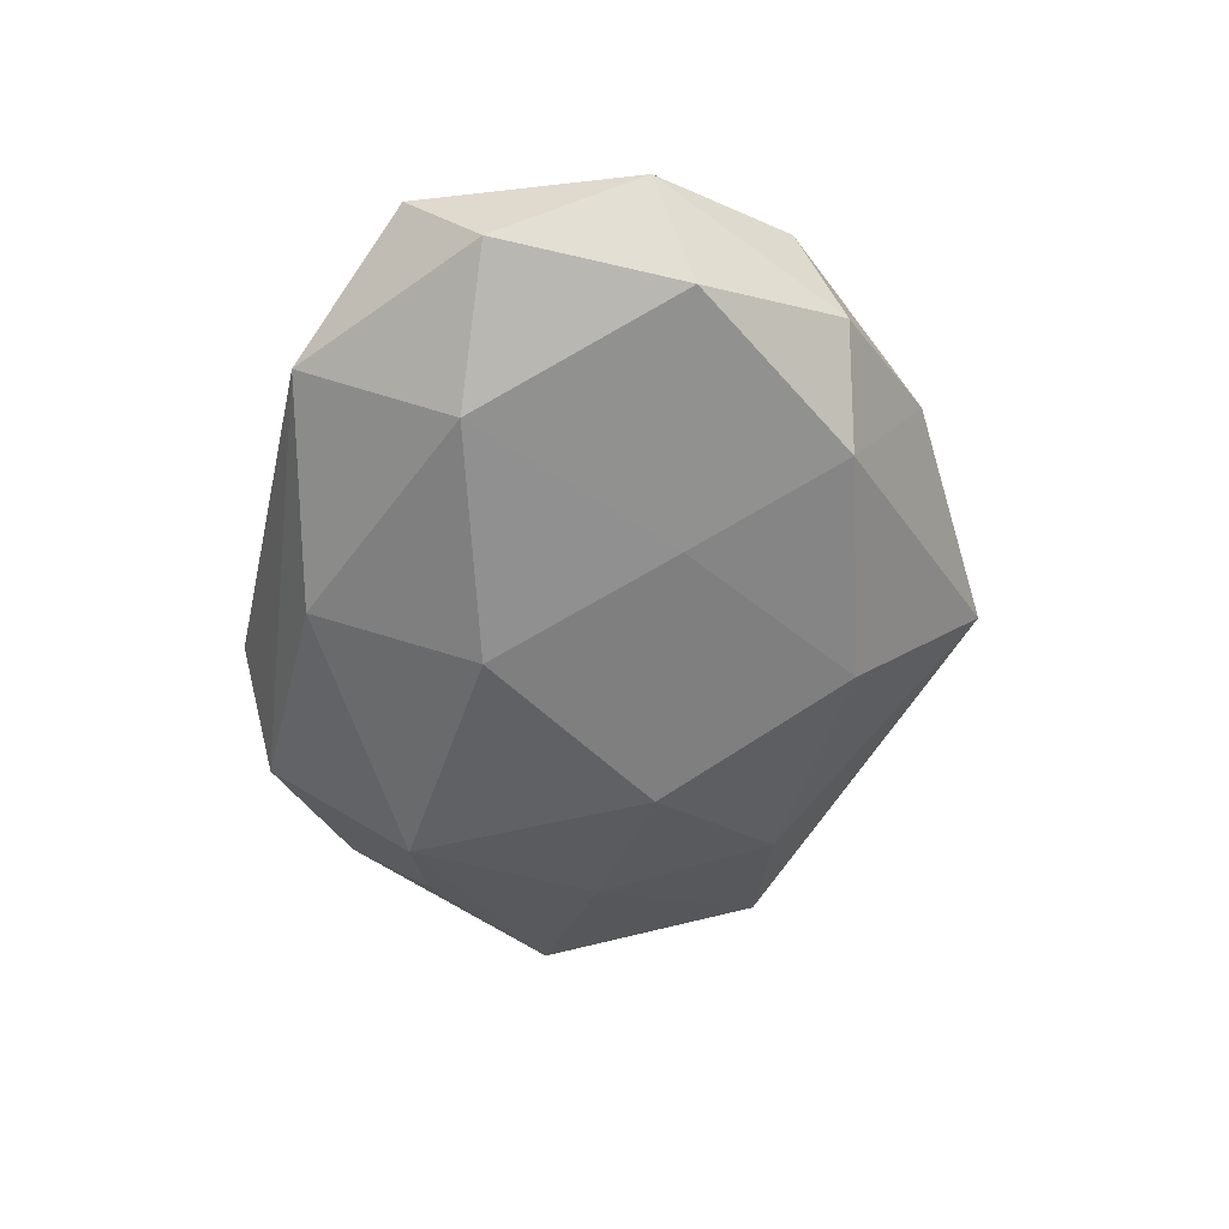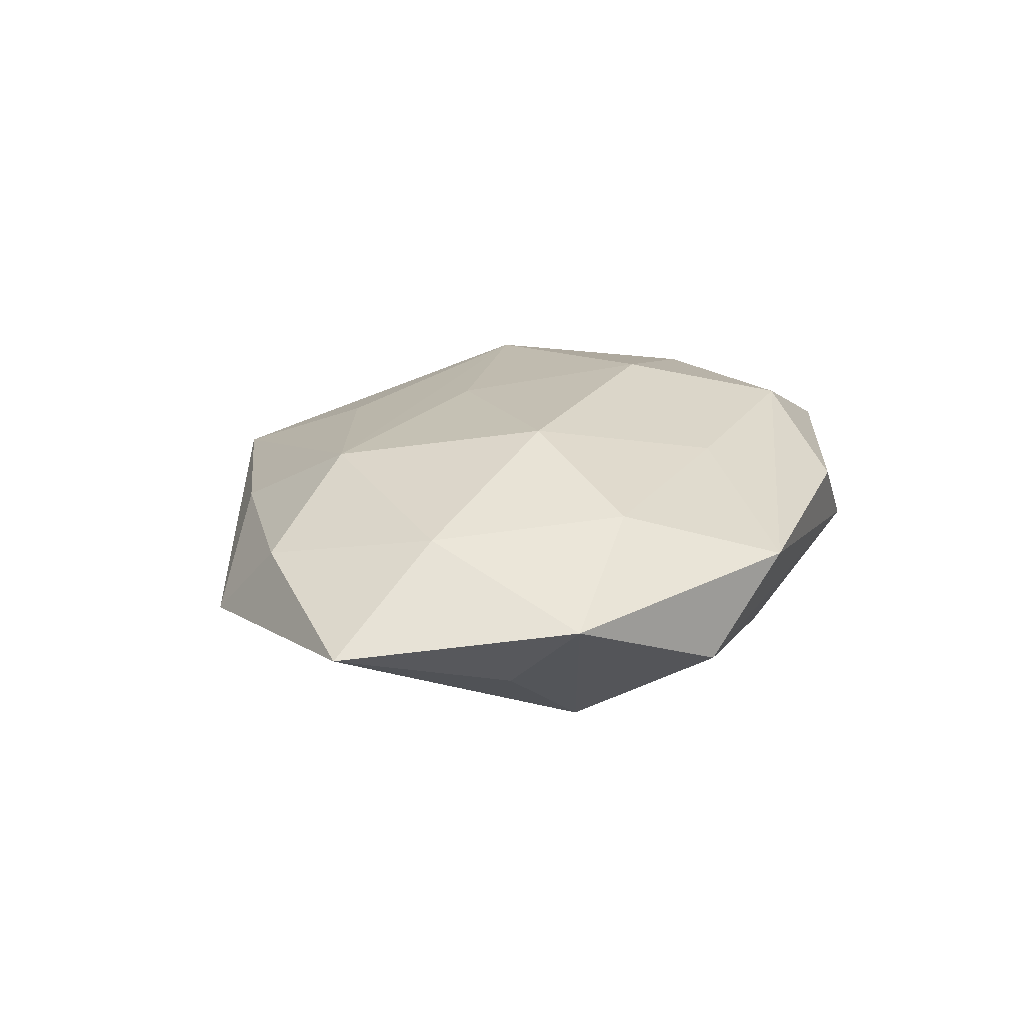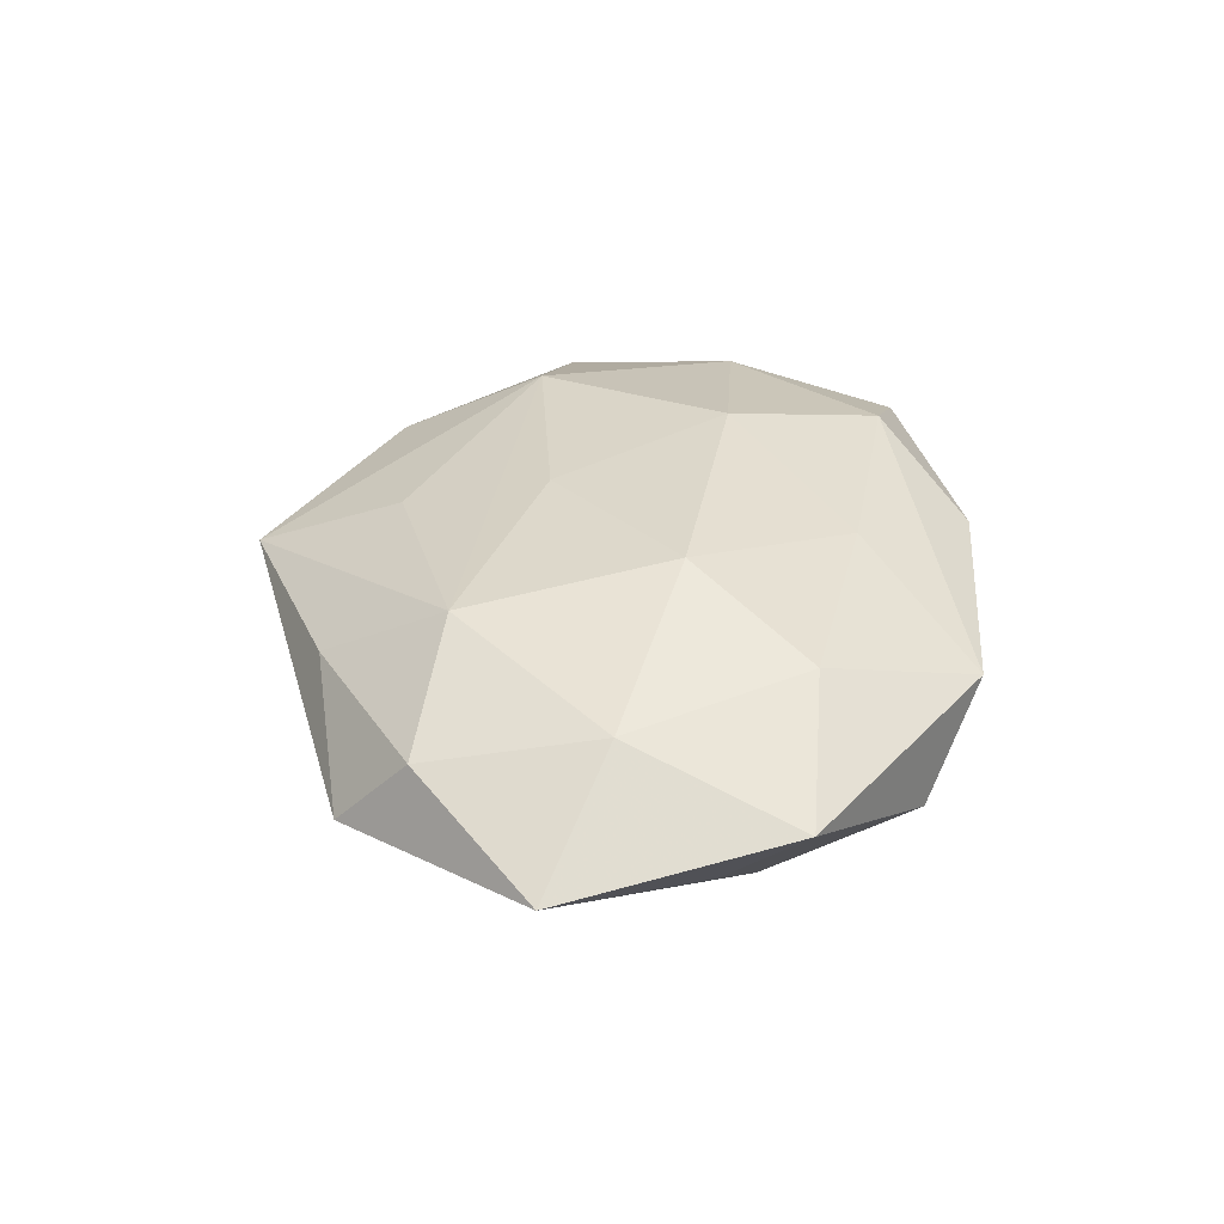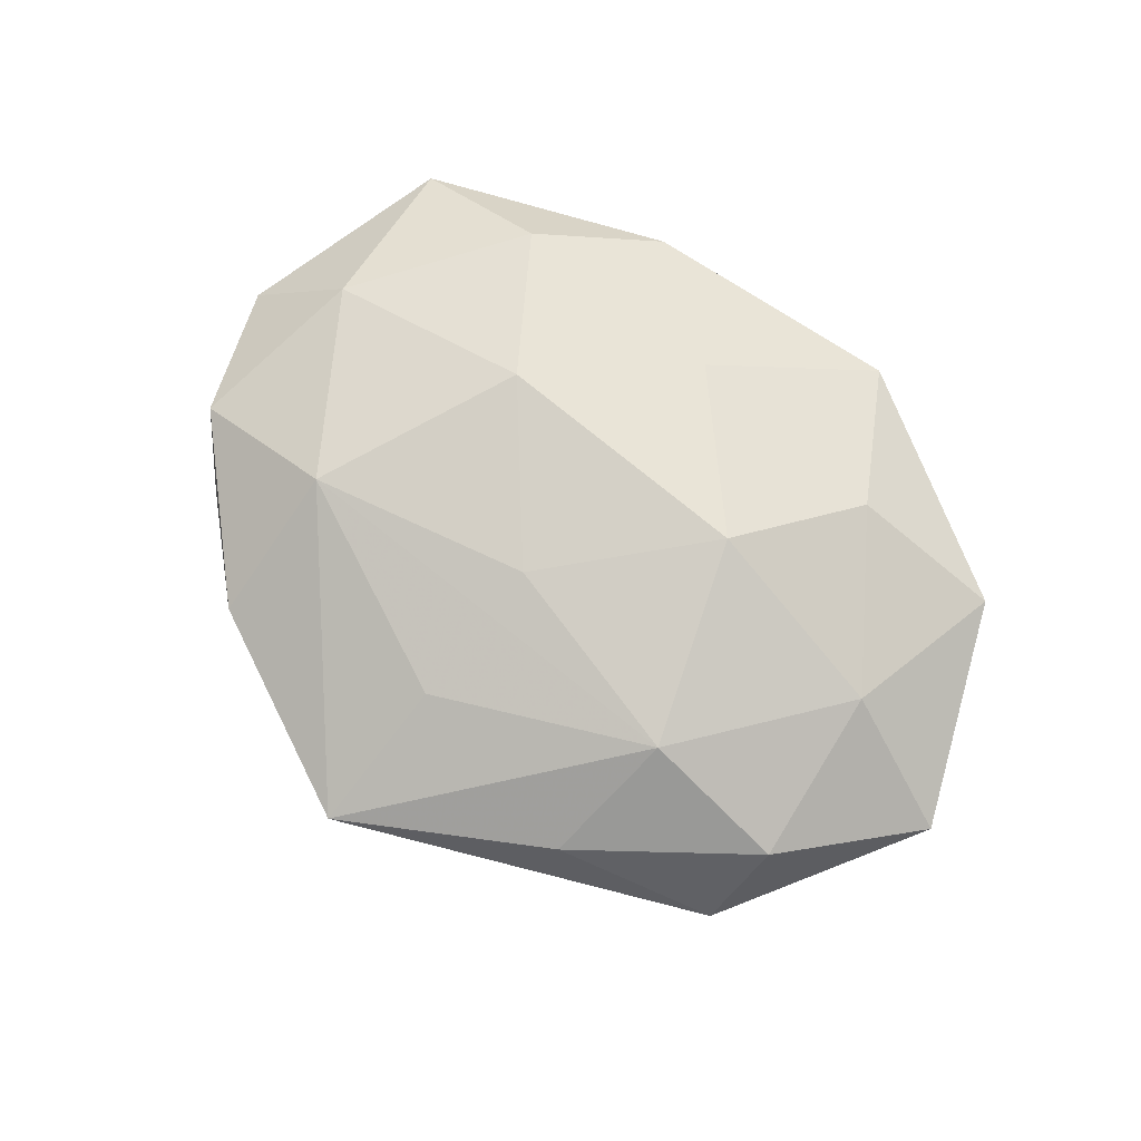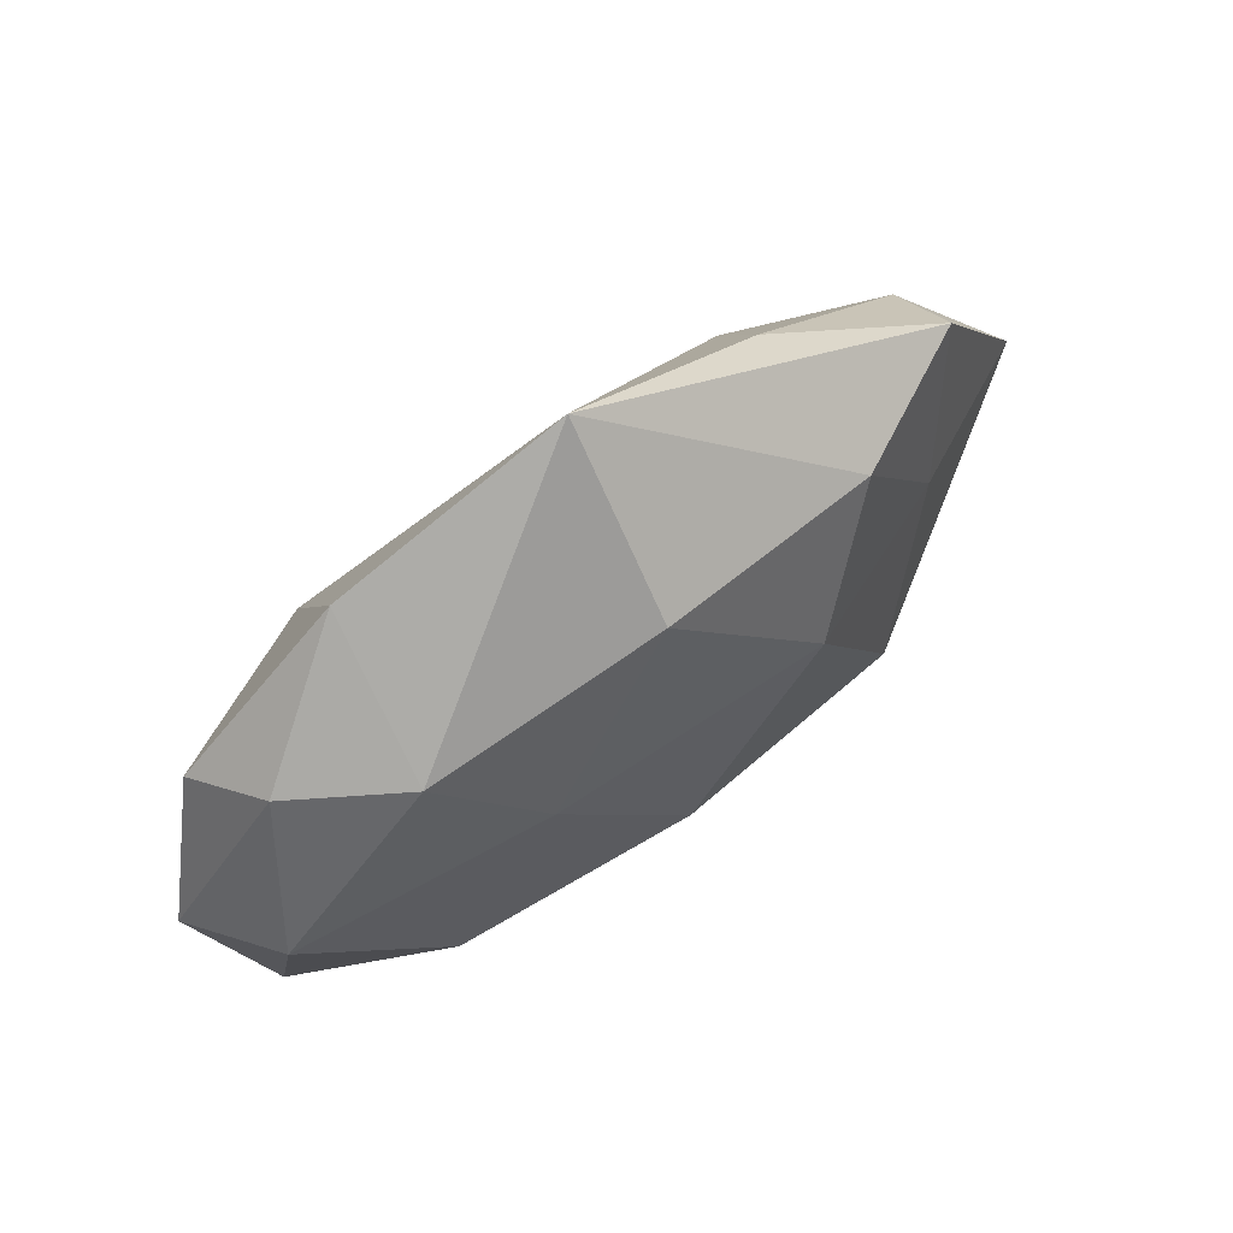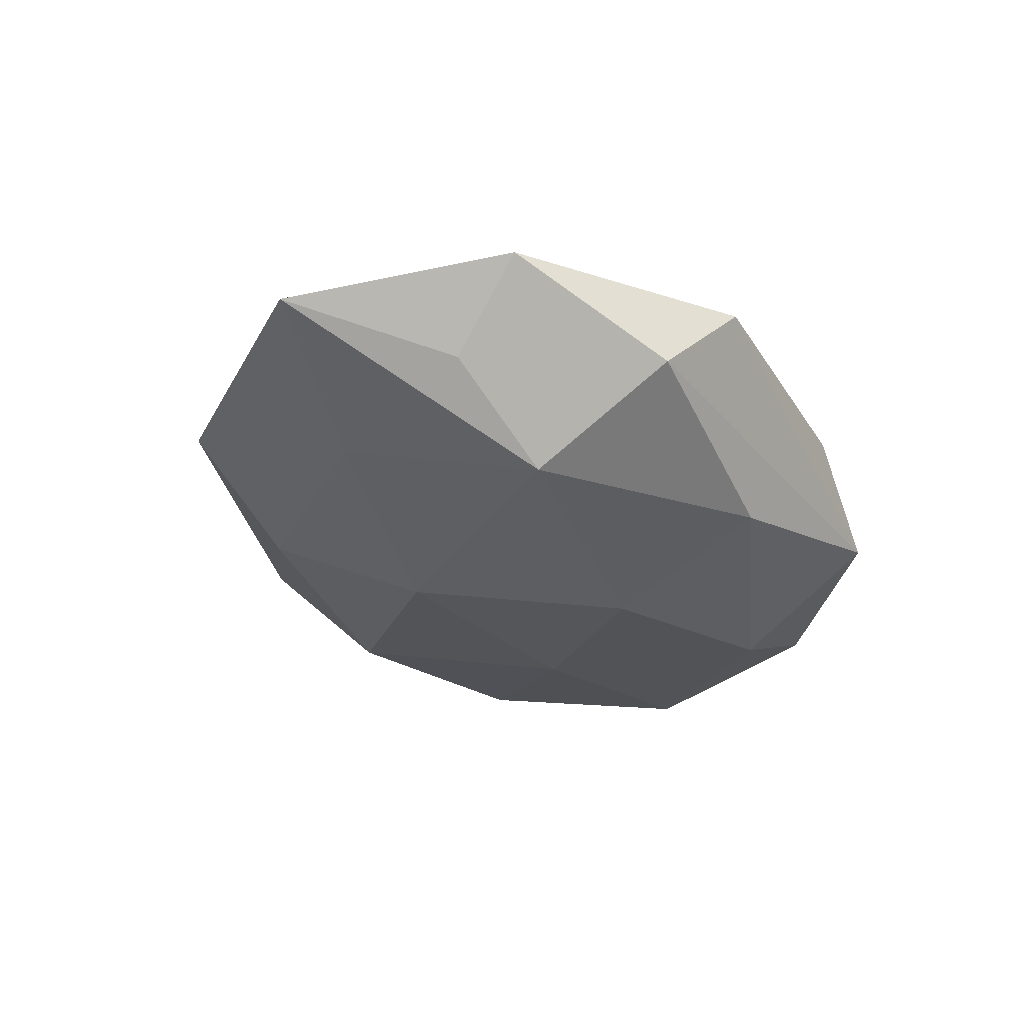
<metadata>
{"format":"obj","ext":"obj","renderer":"f3d","projection":"perspective","resolution":1024,"background":"white","views":[{"elev":-56.0,"azim":82.5,"up":"+Z"},{"elev":21.0,"azim":-65.8,"up":"+Z"},{"elev":33.6,"azim":-80.3,"up":"+Z"},{"elev":74.0,"azim":-141.2,"up":"+Z"},{"elev":67.1,"azim":142.8,"up":"+Y"},{"elev":-32.0,"azim":-57.4,"up":"+Z"}]}
</metadata>
<code>
v 0.01507 -0.007456 0.01831
v -0.01818 -0.007035 0.01825
v -0.0436 -0.01442 -0.005564
v 0.001301 0.03147 -0.01367
v 0.02806 -0.03604 -0.004722
v -0.04512 0.01834 0.006648
v 0.0266 0.03613 0.006018
v 0.02893 0.02624 -0.01126
v -0.01807 -0.04062 0.006403
v 0.04573 0.01765 0.007205
v -0.02643 0.02666 -0.01132
v -0.02463 0.03373 0.005356
v -0.02812 -0.03553 -0.004978
v -0.000675 0.02971 0.01129
v -0.04382 0.02733 -0.003043
v -0.02822 -0.0231 0.01223
v 0.02645 0.01788 0.01524
v -0.001235 0.01142 0.01653
v -0.02719 0.01777 0.01432
v 0.0453 -0.02589 0.004496
v 0.04103 0.02411 -0.002425
v -0.001253 -0.02487 0.013
v -0.04687 -0.02489 0.004169
v 0.04168 -0.004488 0.01149
v 0.05365 0.0004762 0.0008683
v -0.05874 0.002 0.0004284
v 0.02718 -0.02512 0.01305
v -0.04247 -0.003216 0.01089
v -0.03851 0.006446 -0.009316
v 0.0298 -0.01704 -0.01439
v 0.04698 0.006111 -0.0107
v 0.01497 -0.03757 0.006049
v 0.001382 -0.01155 -0.01915
v 0.0006345 -0.03211 -0.01177
v 8.415e-05 0.04833 0.003552
v -0.02977 -0.01747 -0.01567
v 0.04721 -0.01678 -0.005629
v -0.01629 0.01048 -0.01825
v 0.01699 0.008967 -0.01591
f 35 11 15
f 31 21 25
f 8 21 31
f 33 30 34
f 35 17 7
f 7 8 35
f 7 21 8
f 2 19 28
f 14 17 35
f 35 19 14
f 14 19 17
f 18 19 2
f 17 19 18
f 34 30 5
f 1 18 2
f 17 18 1
f 1 24 17
f 27 24 1
f 22 9 27
f 22 1 2
f 27 1 22
f 12 19 35
f 35 15 12
f 34 5 13
f 13 5 9
f 39 31 30
f 30 33 39
f 8 31 39
f 33 38 39
f 10 7 17
f 10 24 25
f 17 24 10
f 25 21 10
f 21 7 10
f 26 28 6
f 6 28 19
f 6 15 26
f 19 12 6
f 6 12 15
f 2 28 16
f 16 22 2
f 9 22 16
f 27 9 32
f 9 5 32
f 30 31 37
f 37 5 30
f 37 31 25
f 36 38 33
f 36 33 34
f 34 13 36
f 36 3 26
f 8 39 4
f 4 39 38
f 4 38 11
f 35 8 4
f 4 11 35
f 23 28 26
f 23 16 28
f 9 16 23
f 23 13 9
f 26 3 23
f 3 36 23
f 23 36 13
f 5 37 20
f 27 32 20
f 20 32 5
f 20 37 25
f 25 24 20
f 20 24 27
f 29 36 26
f 38 36 29
f 11 38 29
f 26 15 29
f 29 15 11

</code>
